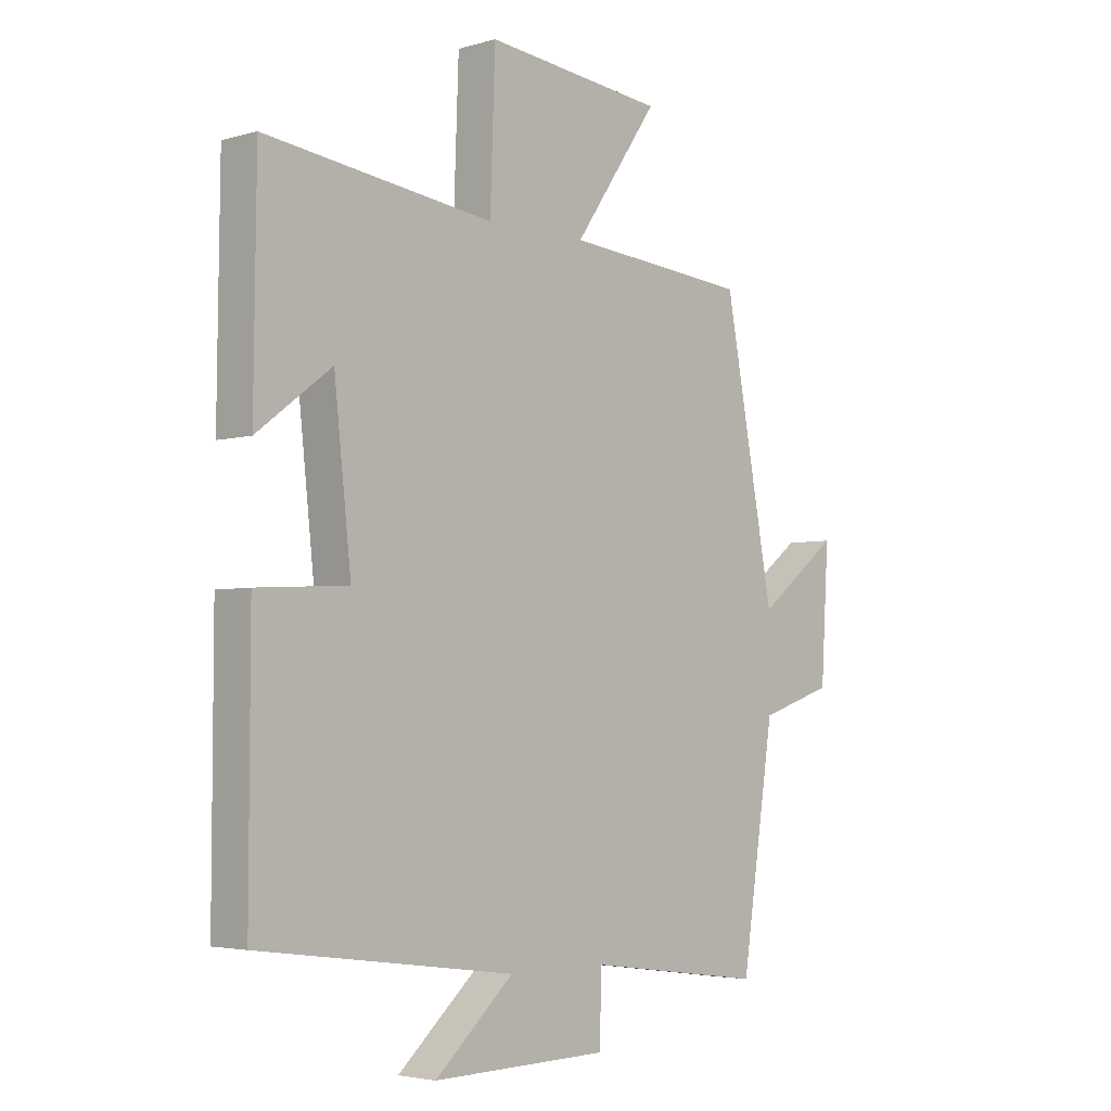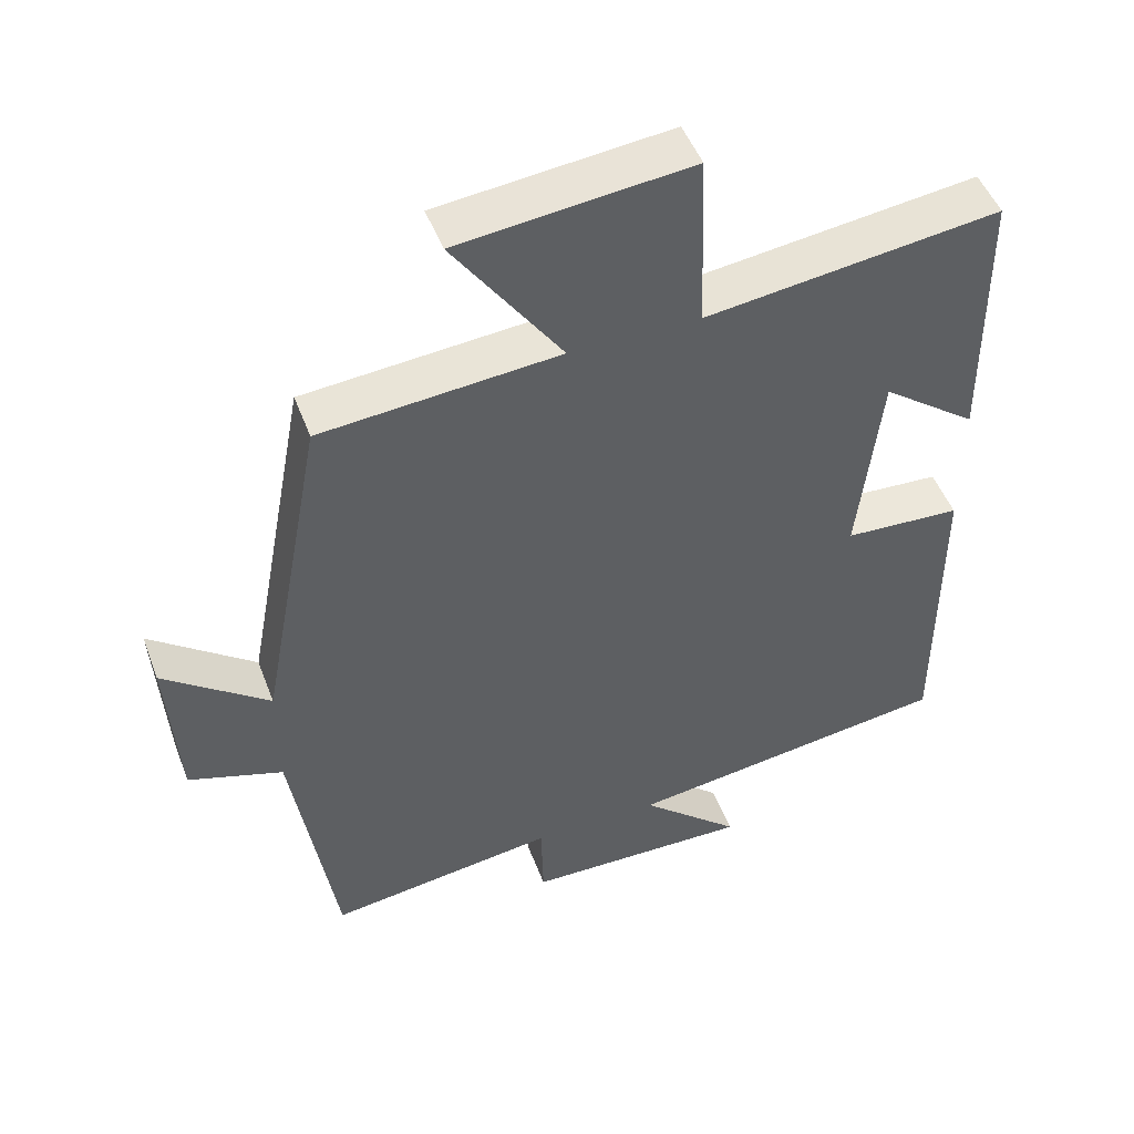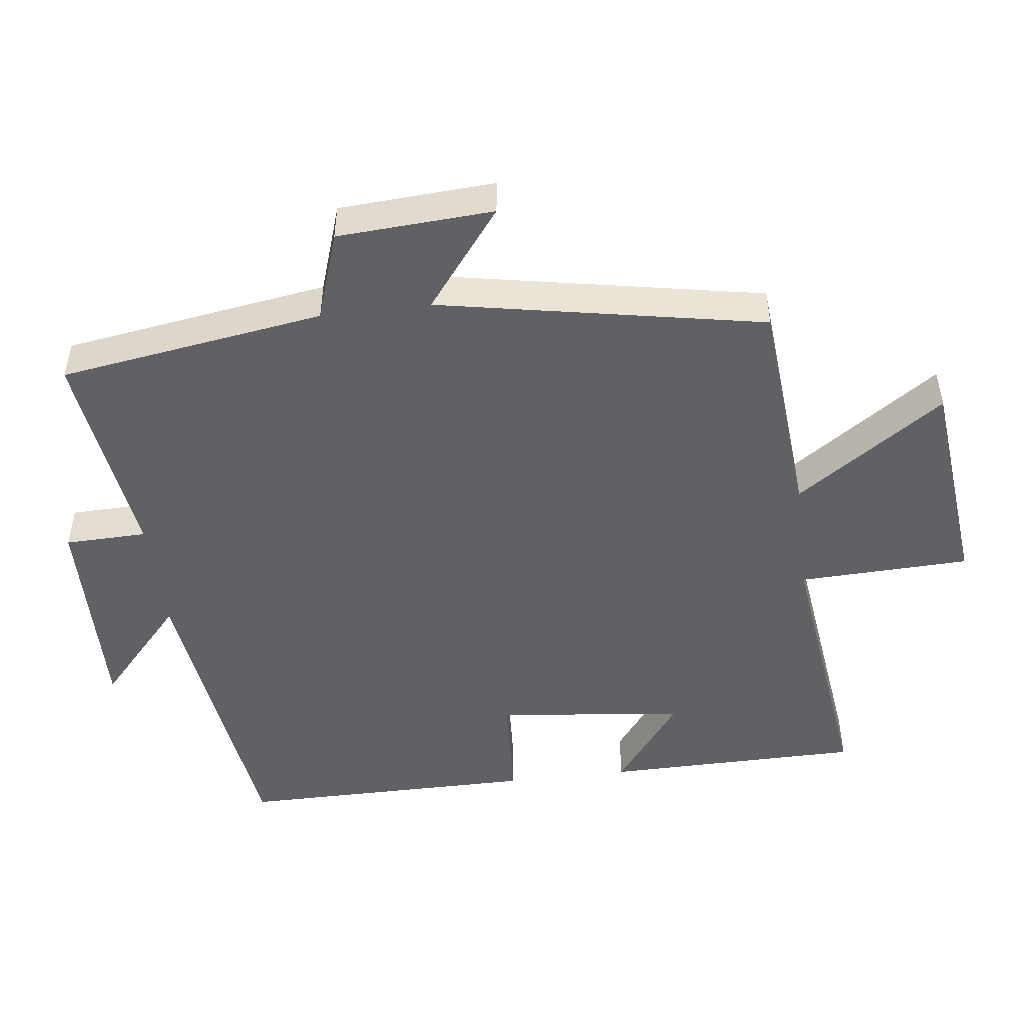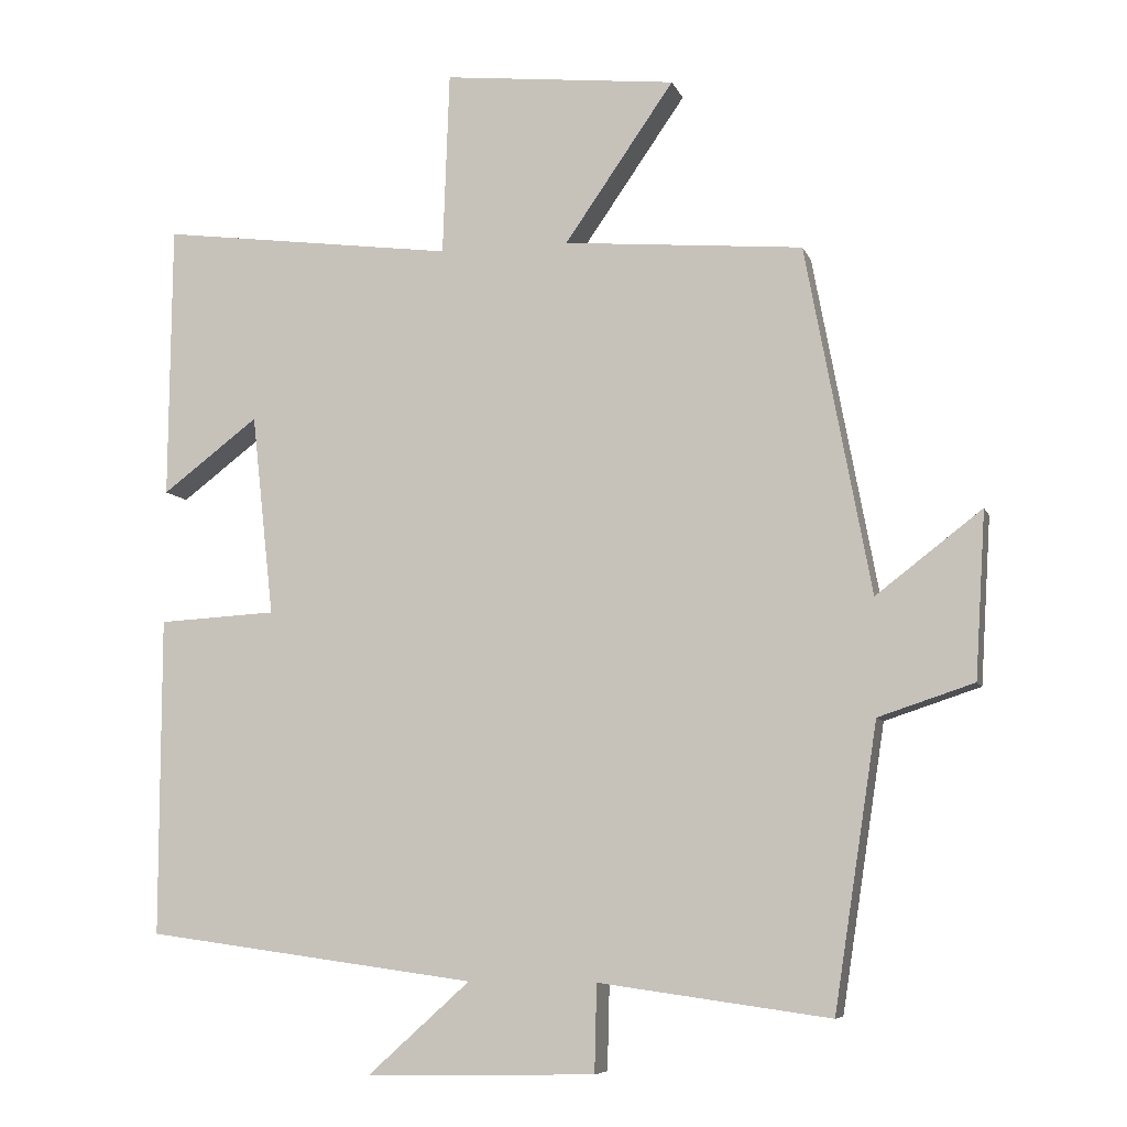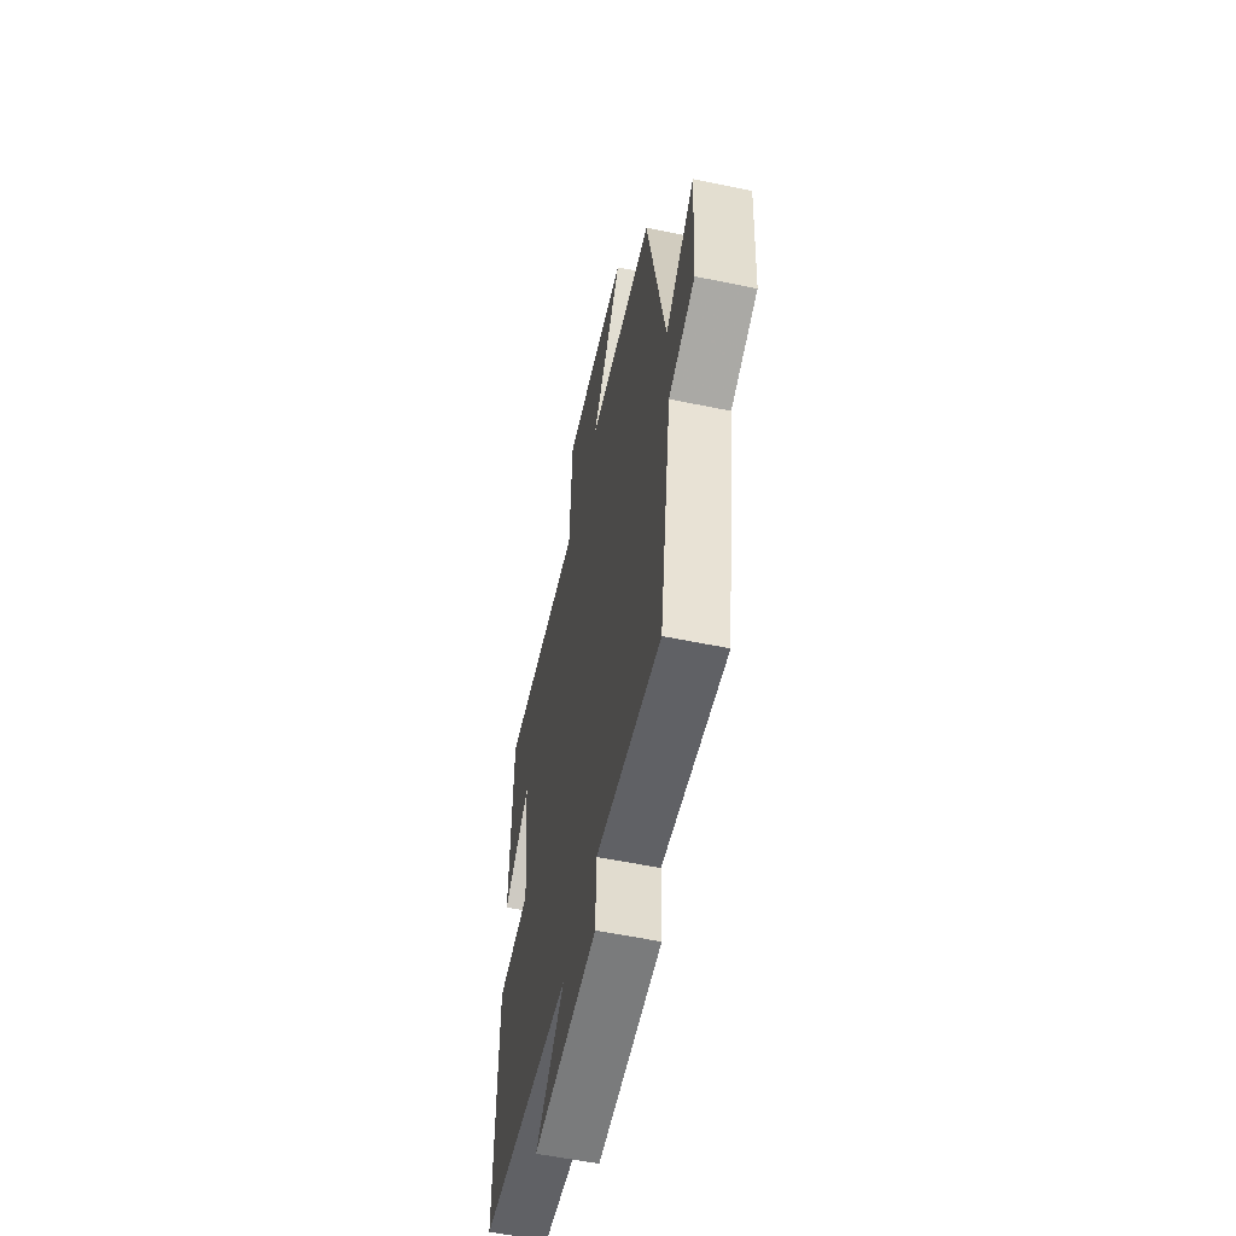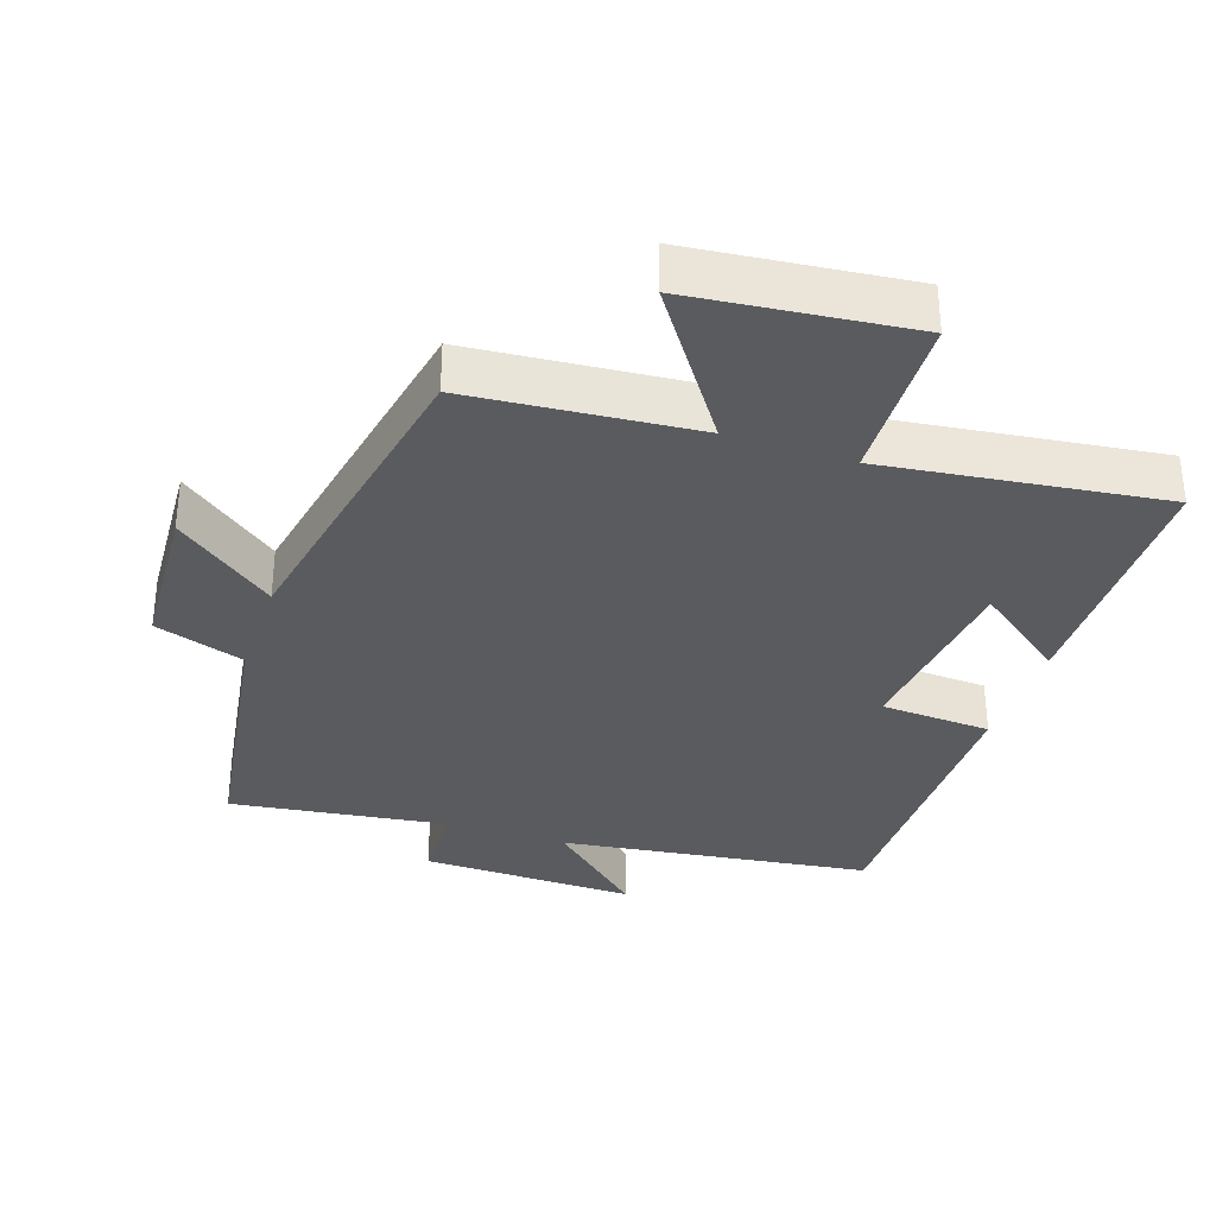
<metadata>
{"format":"obj","ext":"obj","renderer":"f3d","projection":"perspective","resolution":1024,"background":"white","views":[{"elev":-3.8,"azim":133.3,"up":"+Z"},{"elev":48.9,"azim":-20.3,"up":"+Z"},{"elev":-48.8,"azim":-83.0,"up":"+Y"},{"elev":-7.4,"azim":-165.0,"up":"+Z"},{"elev":-57.2,"azim":-102.1,"up":"+Z"},{"elev":-33.5,"azim":-18.7,"up":"+Y"}]}
</metadata>
<code>
v -0.441 0.07 -0.543
v -0.5 0.07 -0.158
v -0.63 0.07 -0.115
v -0.644 0.07 0.111
v -0.5 0.07 0
v -0.411 0.07 0.472
v -0.085 0.07 0.5
v -0.234 0.07 0.715
v 0.084 0.07 0.749
v 0.093 0.07 0.5
v 0.496 0.07 0.552
v 0.5 0.07 0.178
v 0.369 0.07 0.277
v 0.339 0.07 0.003
v 0.5 0.07 -0.006
v 0.501 0.07 -0.439
v 0.05 0.07 -0.5
v 0.189 0.07 -0.625
v -0.123 0.07 -0.619
v -0.126 0.07 -0.5
v -0.441 0 -0.543
v -0.5 0 -0.158
v -0.63 0 -0.115
v -0.644 0 0.111
v -0.5 0 0
v -0.411 0 0.472
v -0.085 0 0.5
v -0.234 0 0.715
v 0.084 0 0.749
v 0.093 0 0.5
v 0.496 0 0.552
v 0.5 0 0.178
v 0.369 0 0.277
v 0.339 0 0.003
v 0.5 0 -0.006
v 0.501 0 -0.439
v 0.05 0 -0.5
v 0.189 0 -0.625
v -0.123 0 -0.619
v -0.126 0 -0.5
f 17 18 19 20
f 15 16 17 20
f 14 15 20 1
f 13 14 1 2
f 10 11 12 13
f 10 13 2 3
f 7 8 9 10
f 5 6 7 10
f 5 10 3
f 3 4 5
f 40 39 38 37
f 40 37 36 35
f 21 40 35 34
f 22 21 34 33
f 33 32 31 30
f 23 22 33 30
f 30 29 28 27
f 30 27 26 25
f 23 30 25
f 25 24 23
f 1 21 22 2
f 2 22 23 3
f 3 23 24 4
f 4 24 25 5
f 5 25 26 6
f 6 26 27 7
f 7 27 28 8
f 8 28 29 9
f 9 29 30 10
f 10 30 31 11
f 11 31 32 12
f 12 32 33 13
f 13 33 34 14
f 14 34 35 15
f 15 35 36 16
f 16 36 37 17
f 17 37 38 18
f 18 38 39 19
f 19 39 40 20
f 20 40 21 1

</code>
